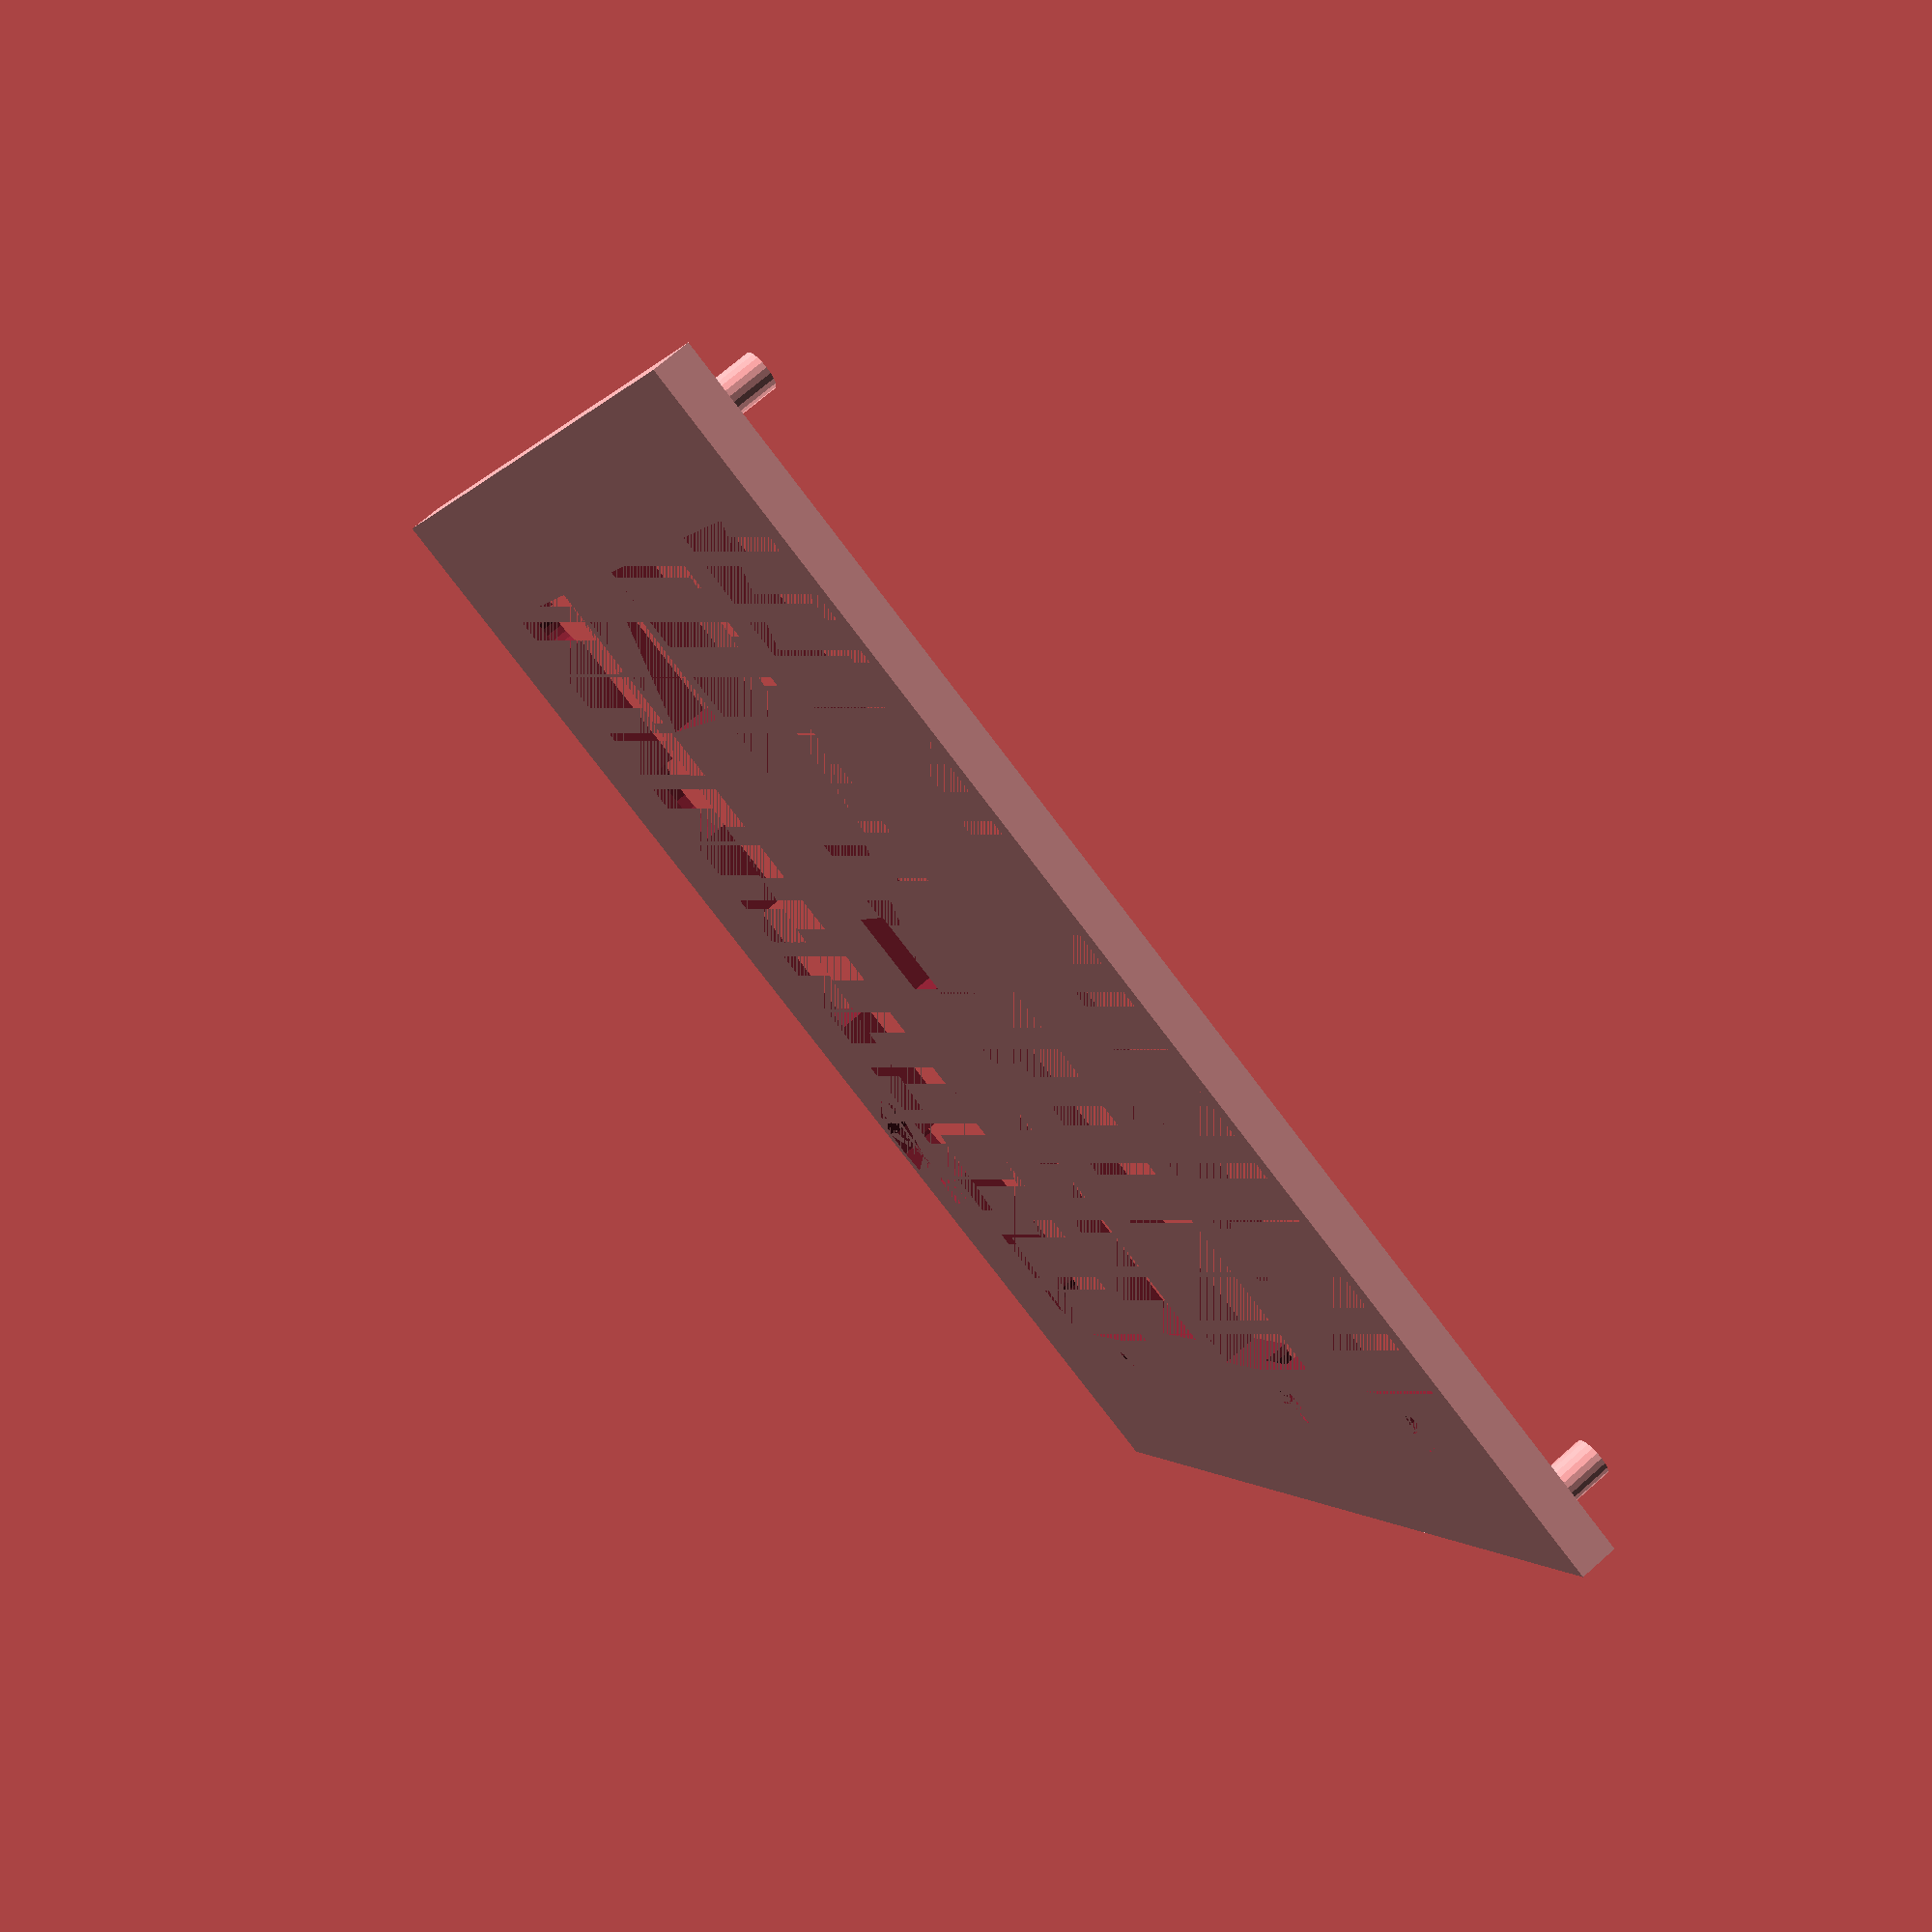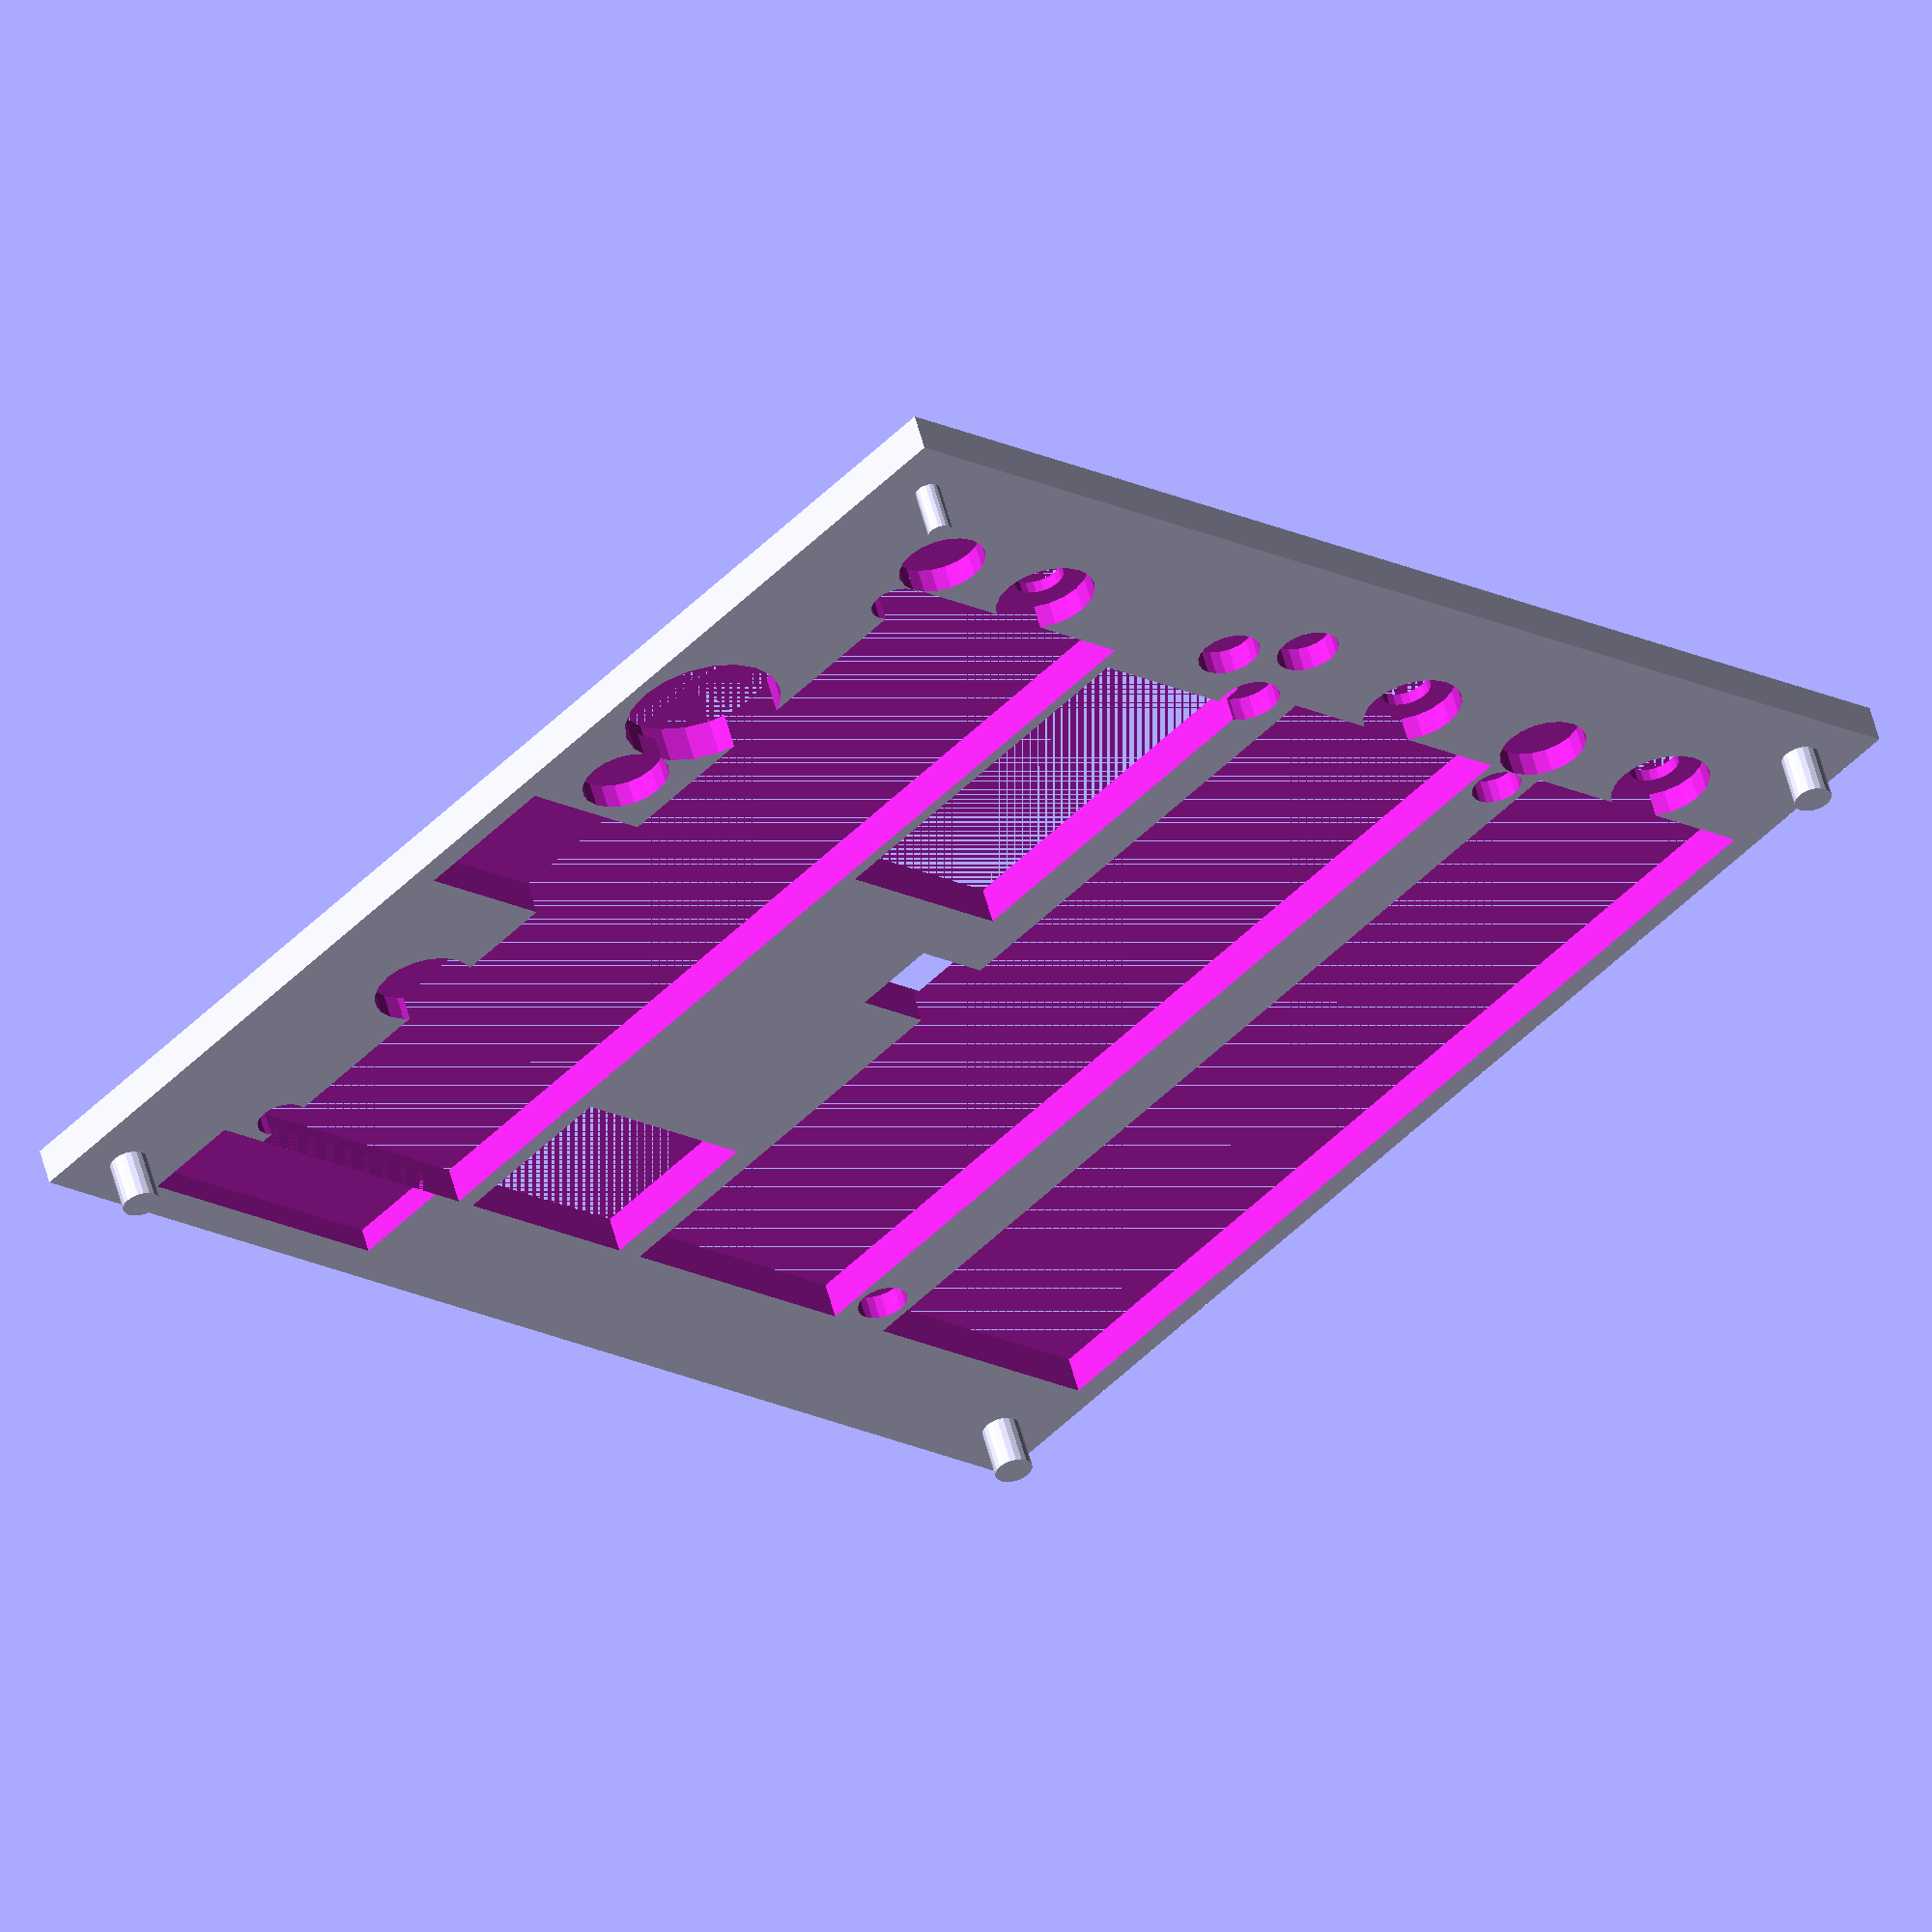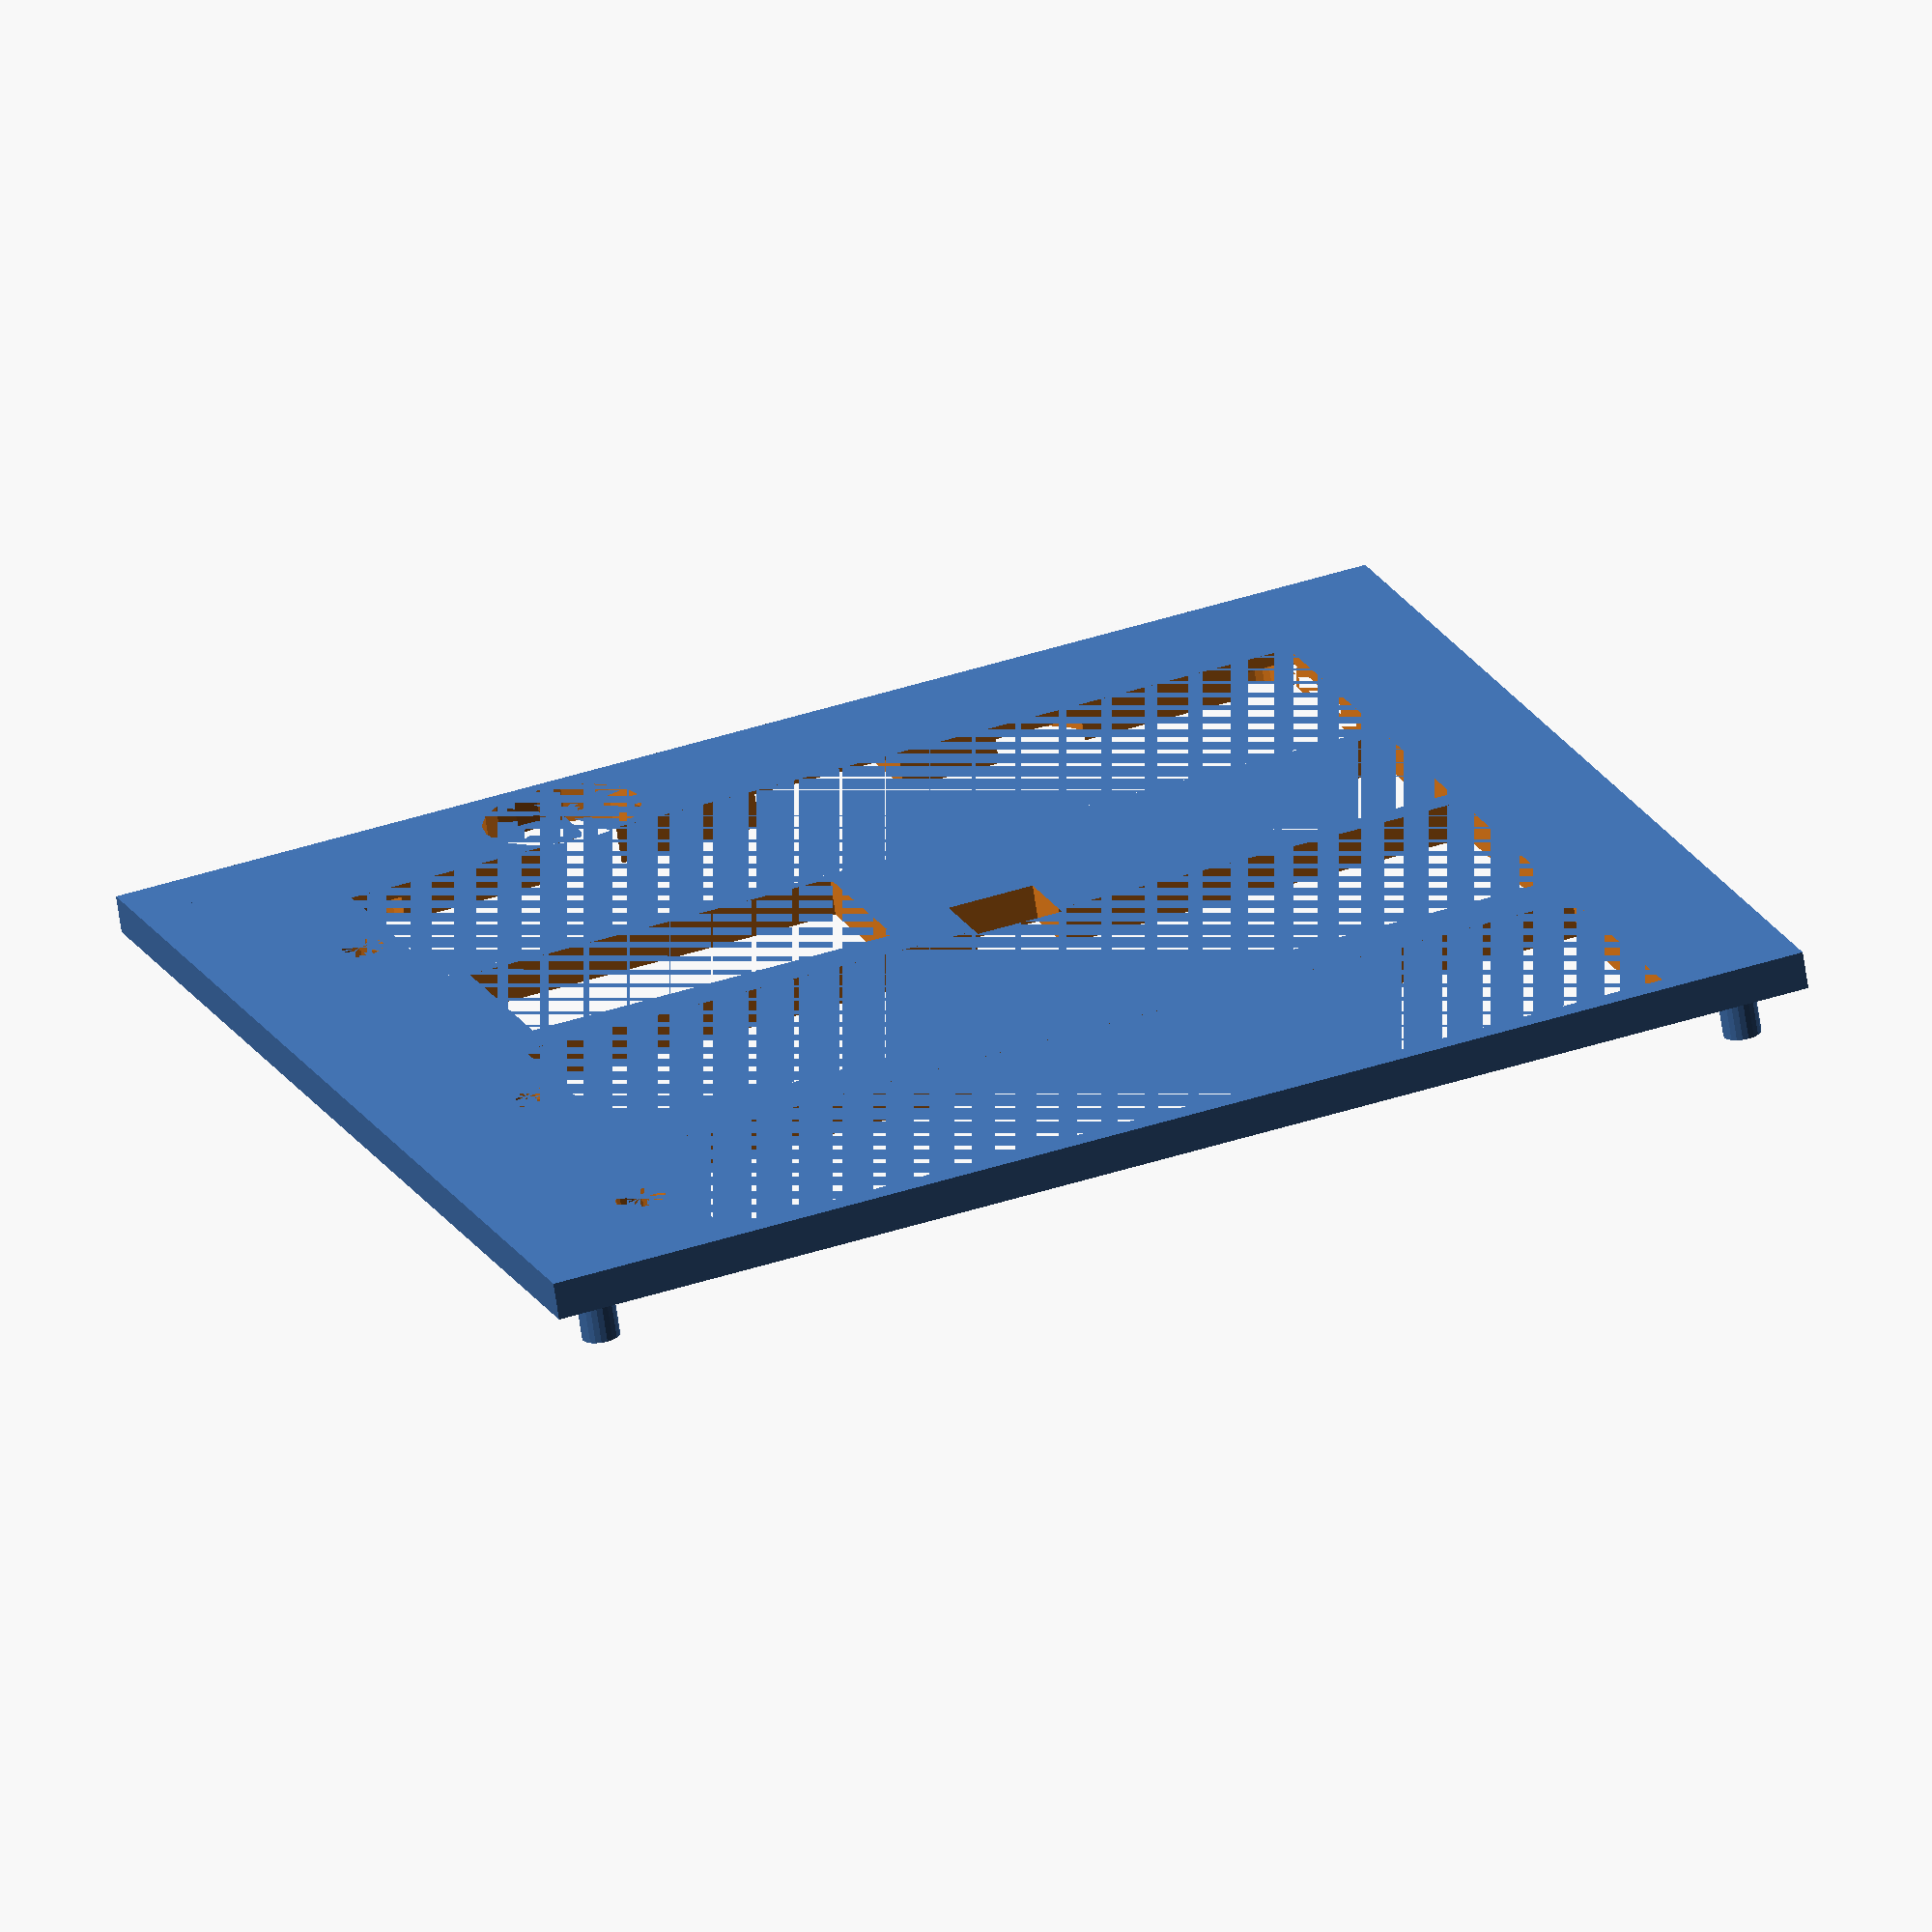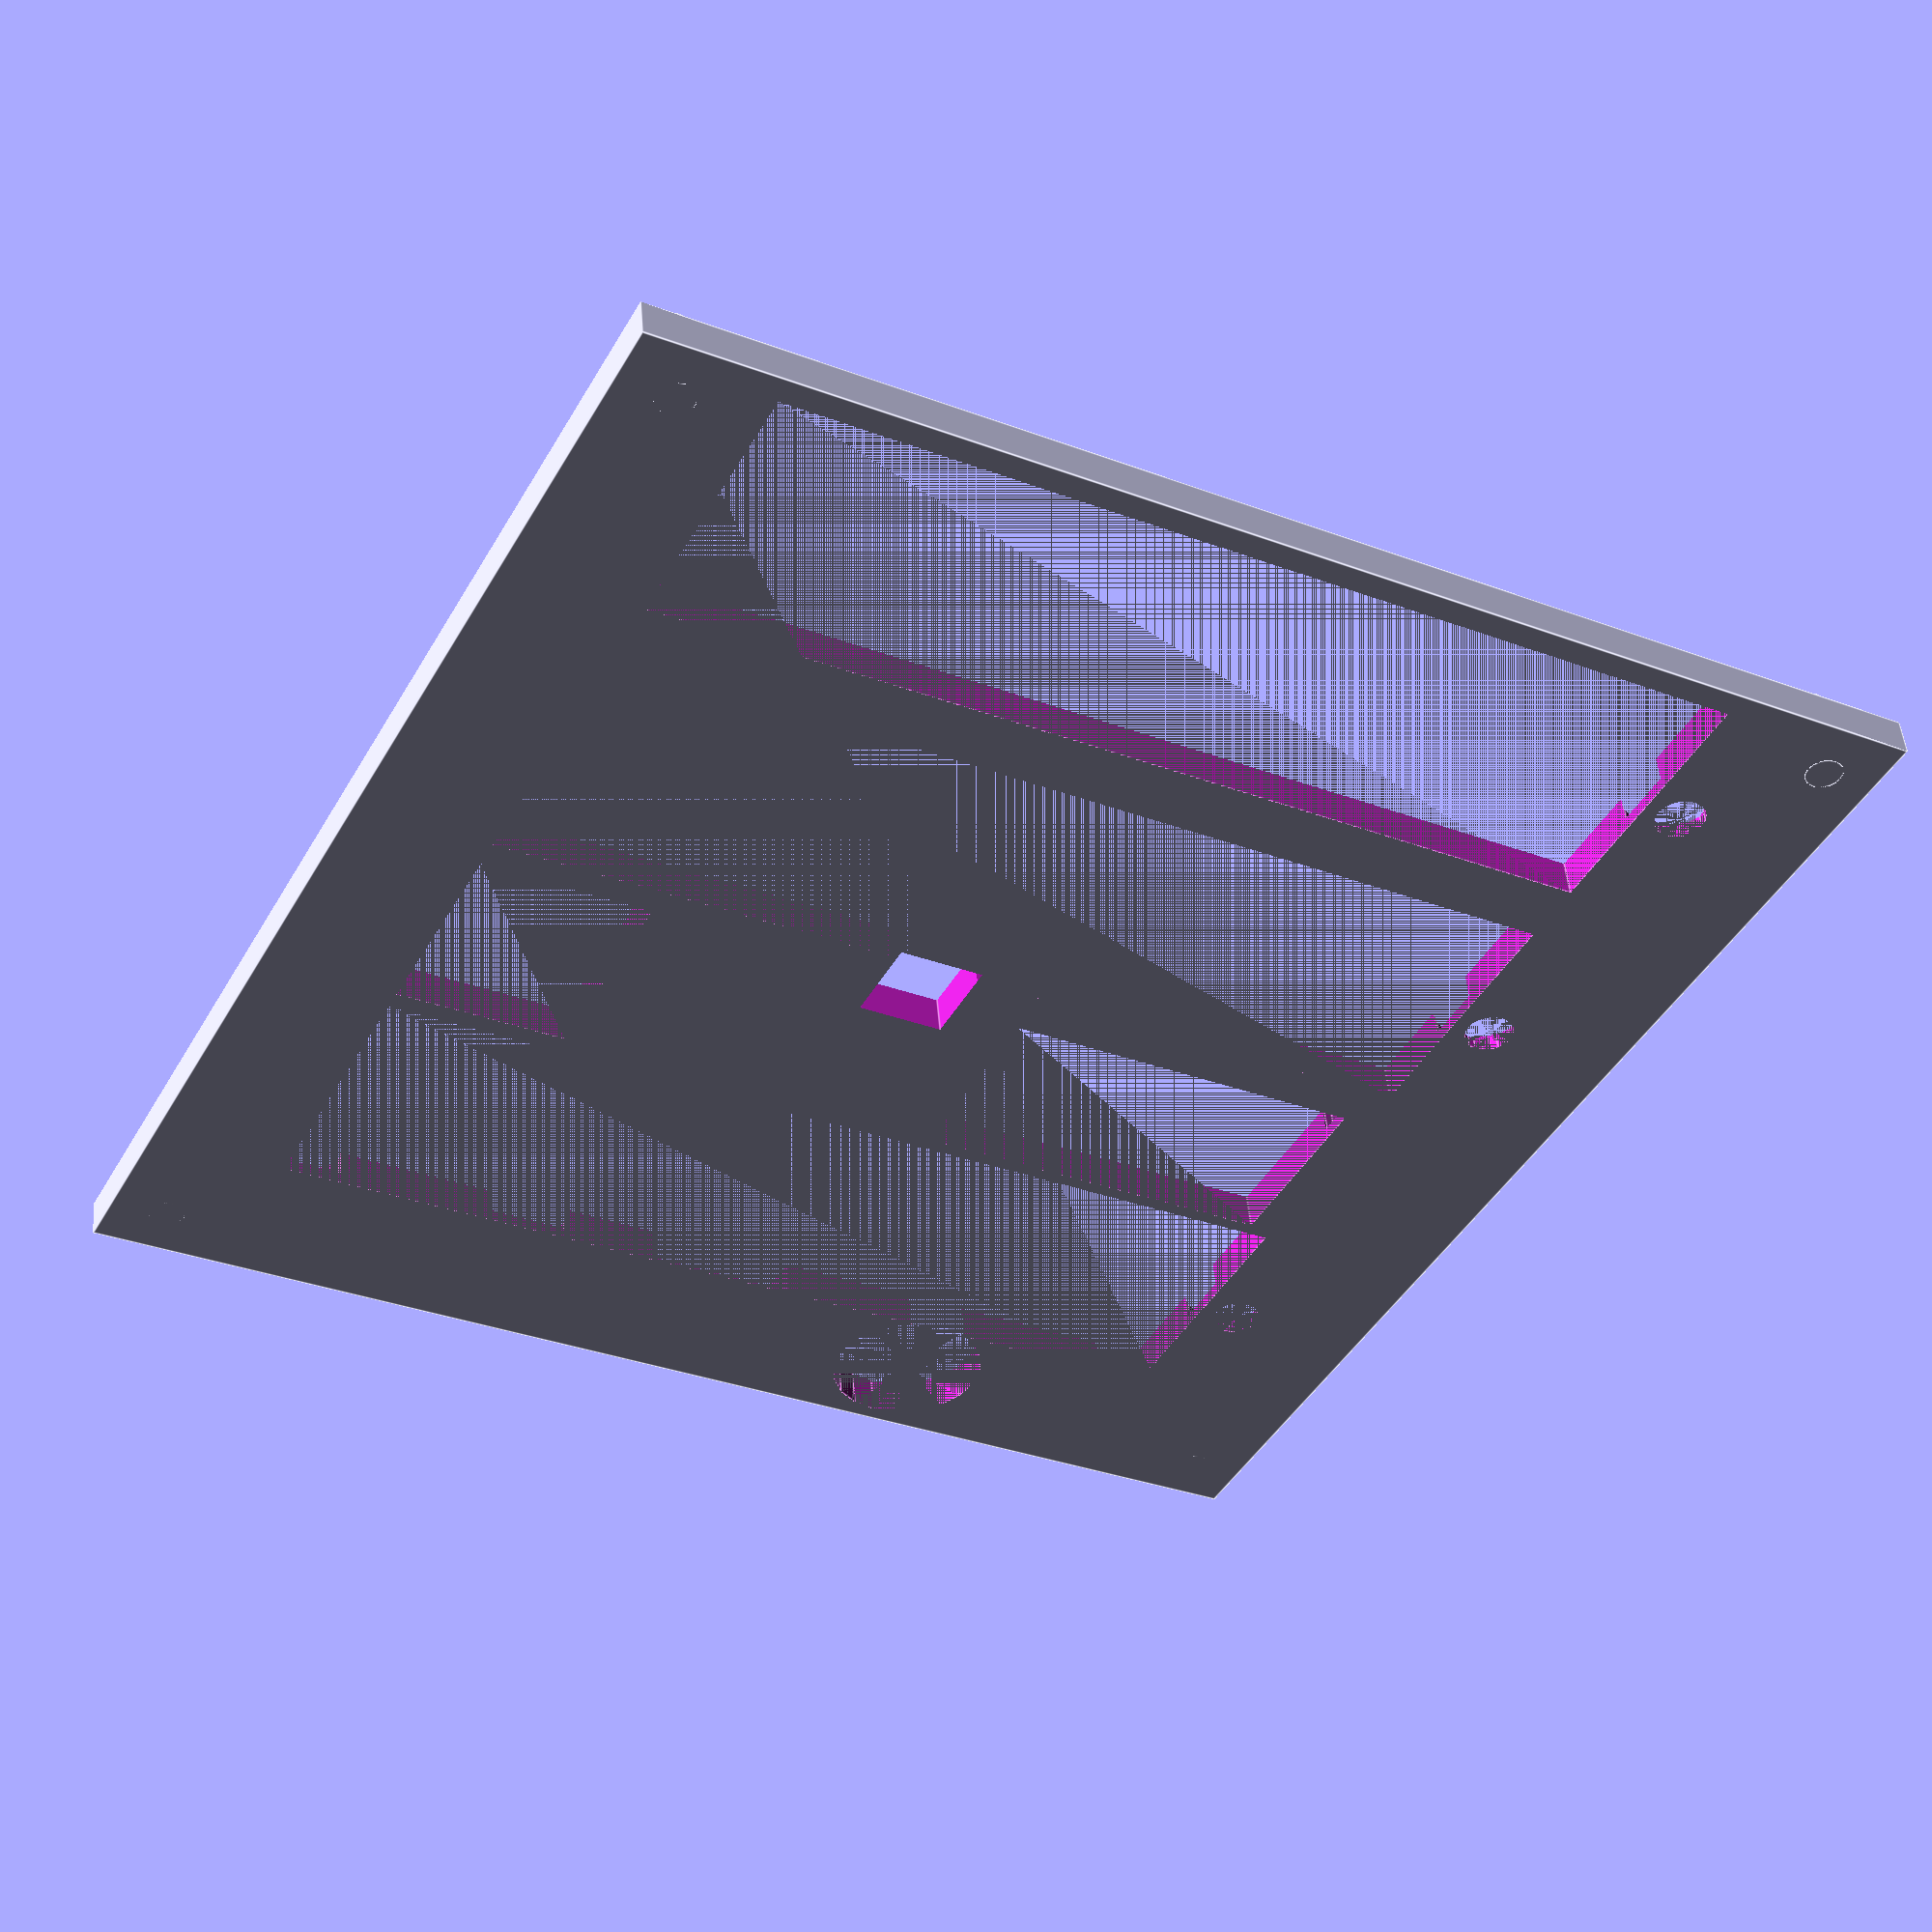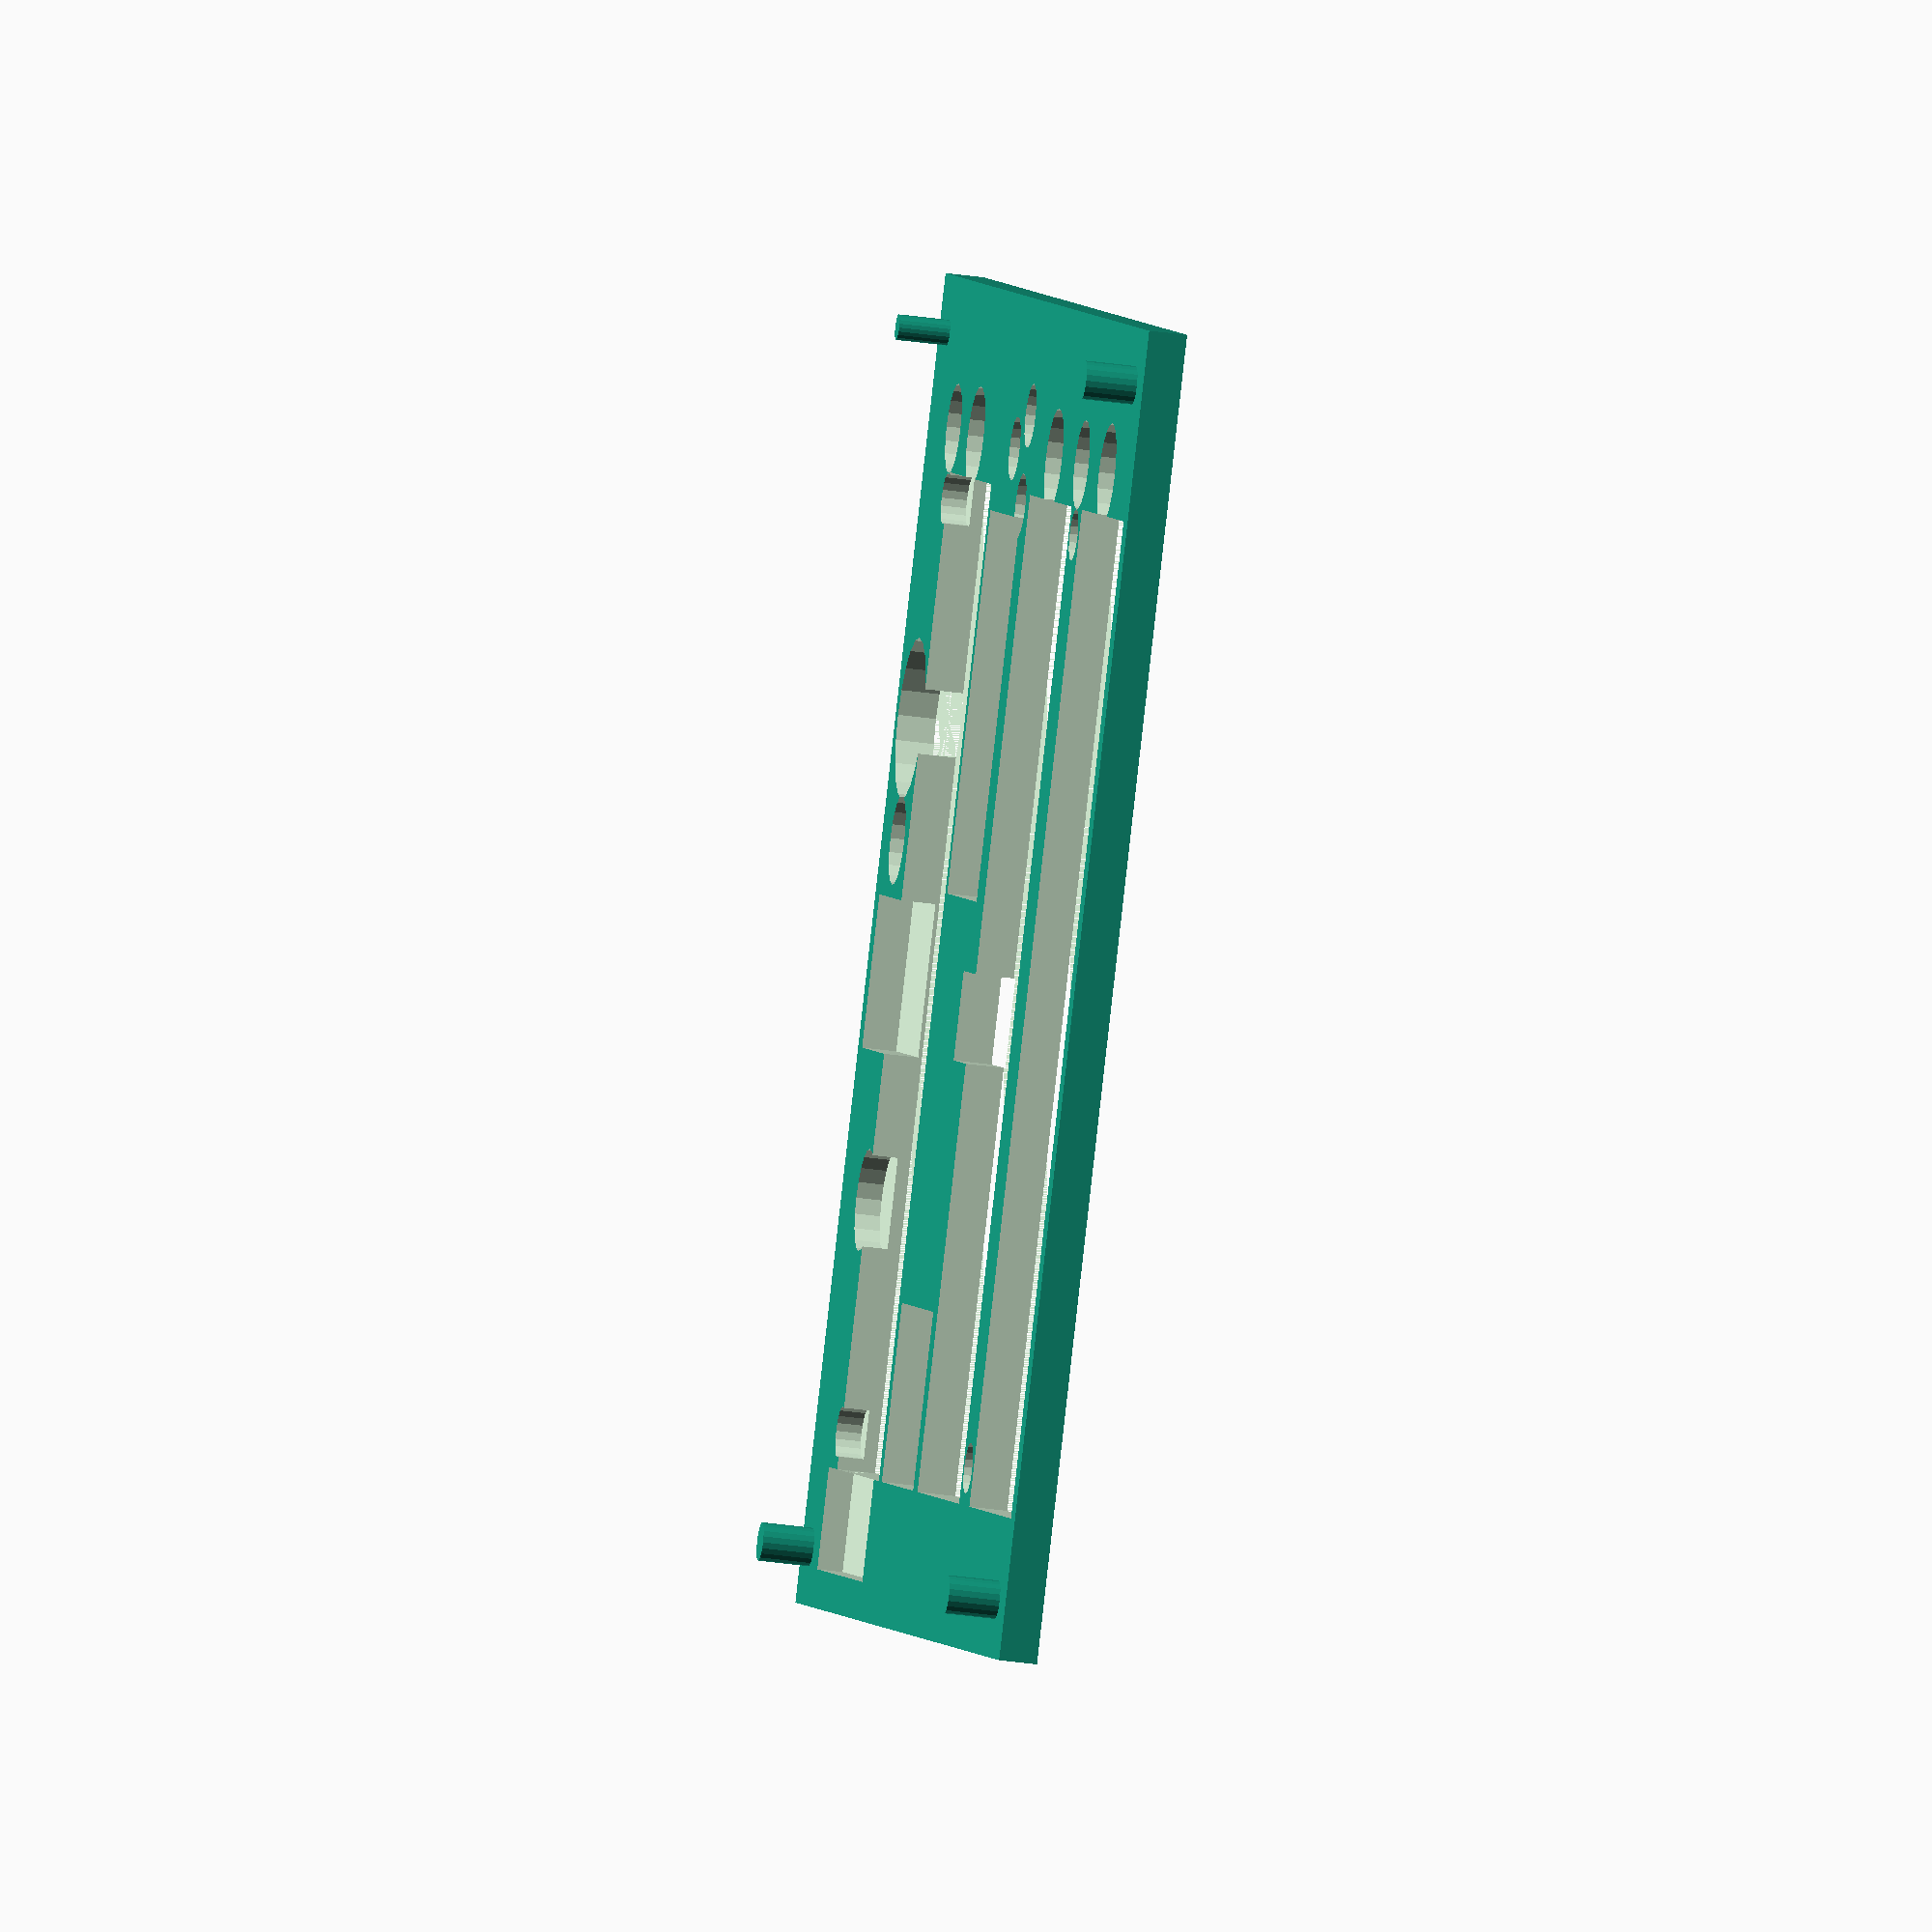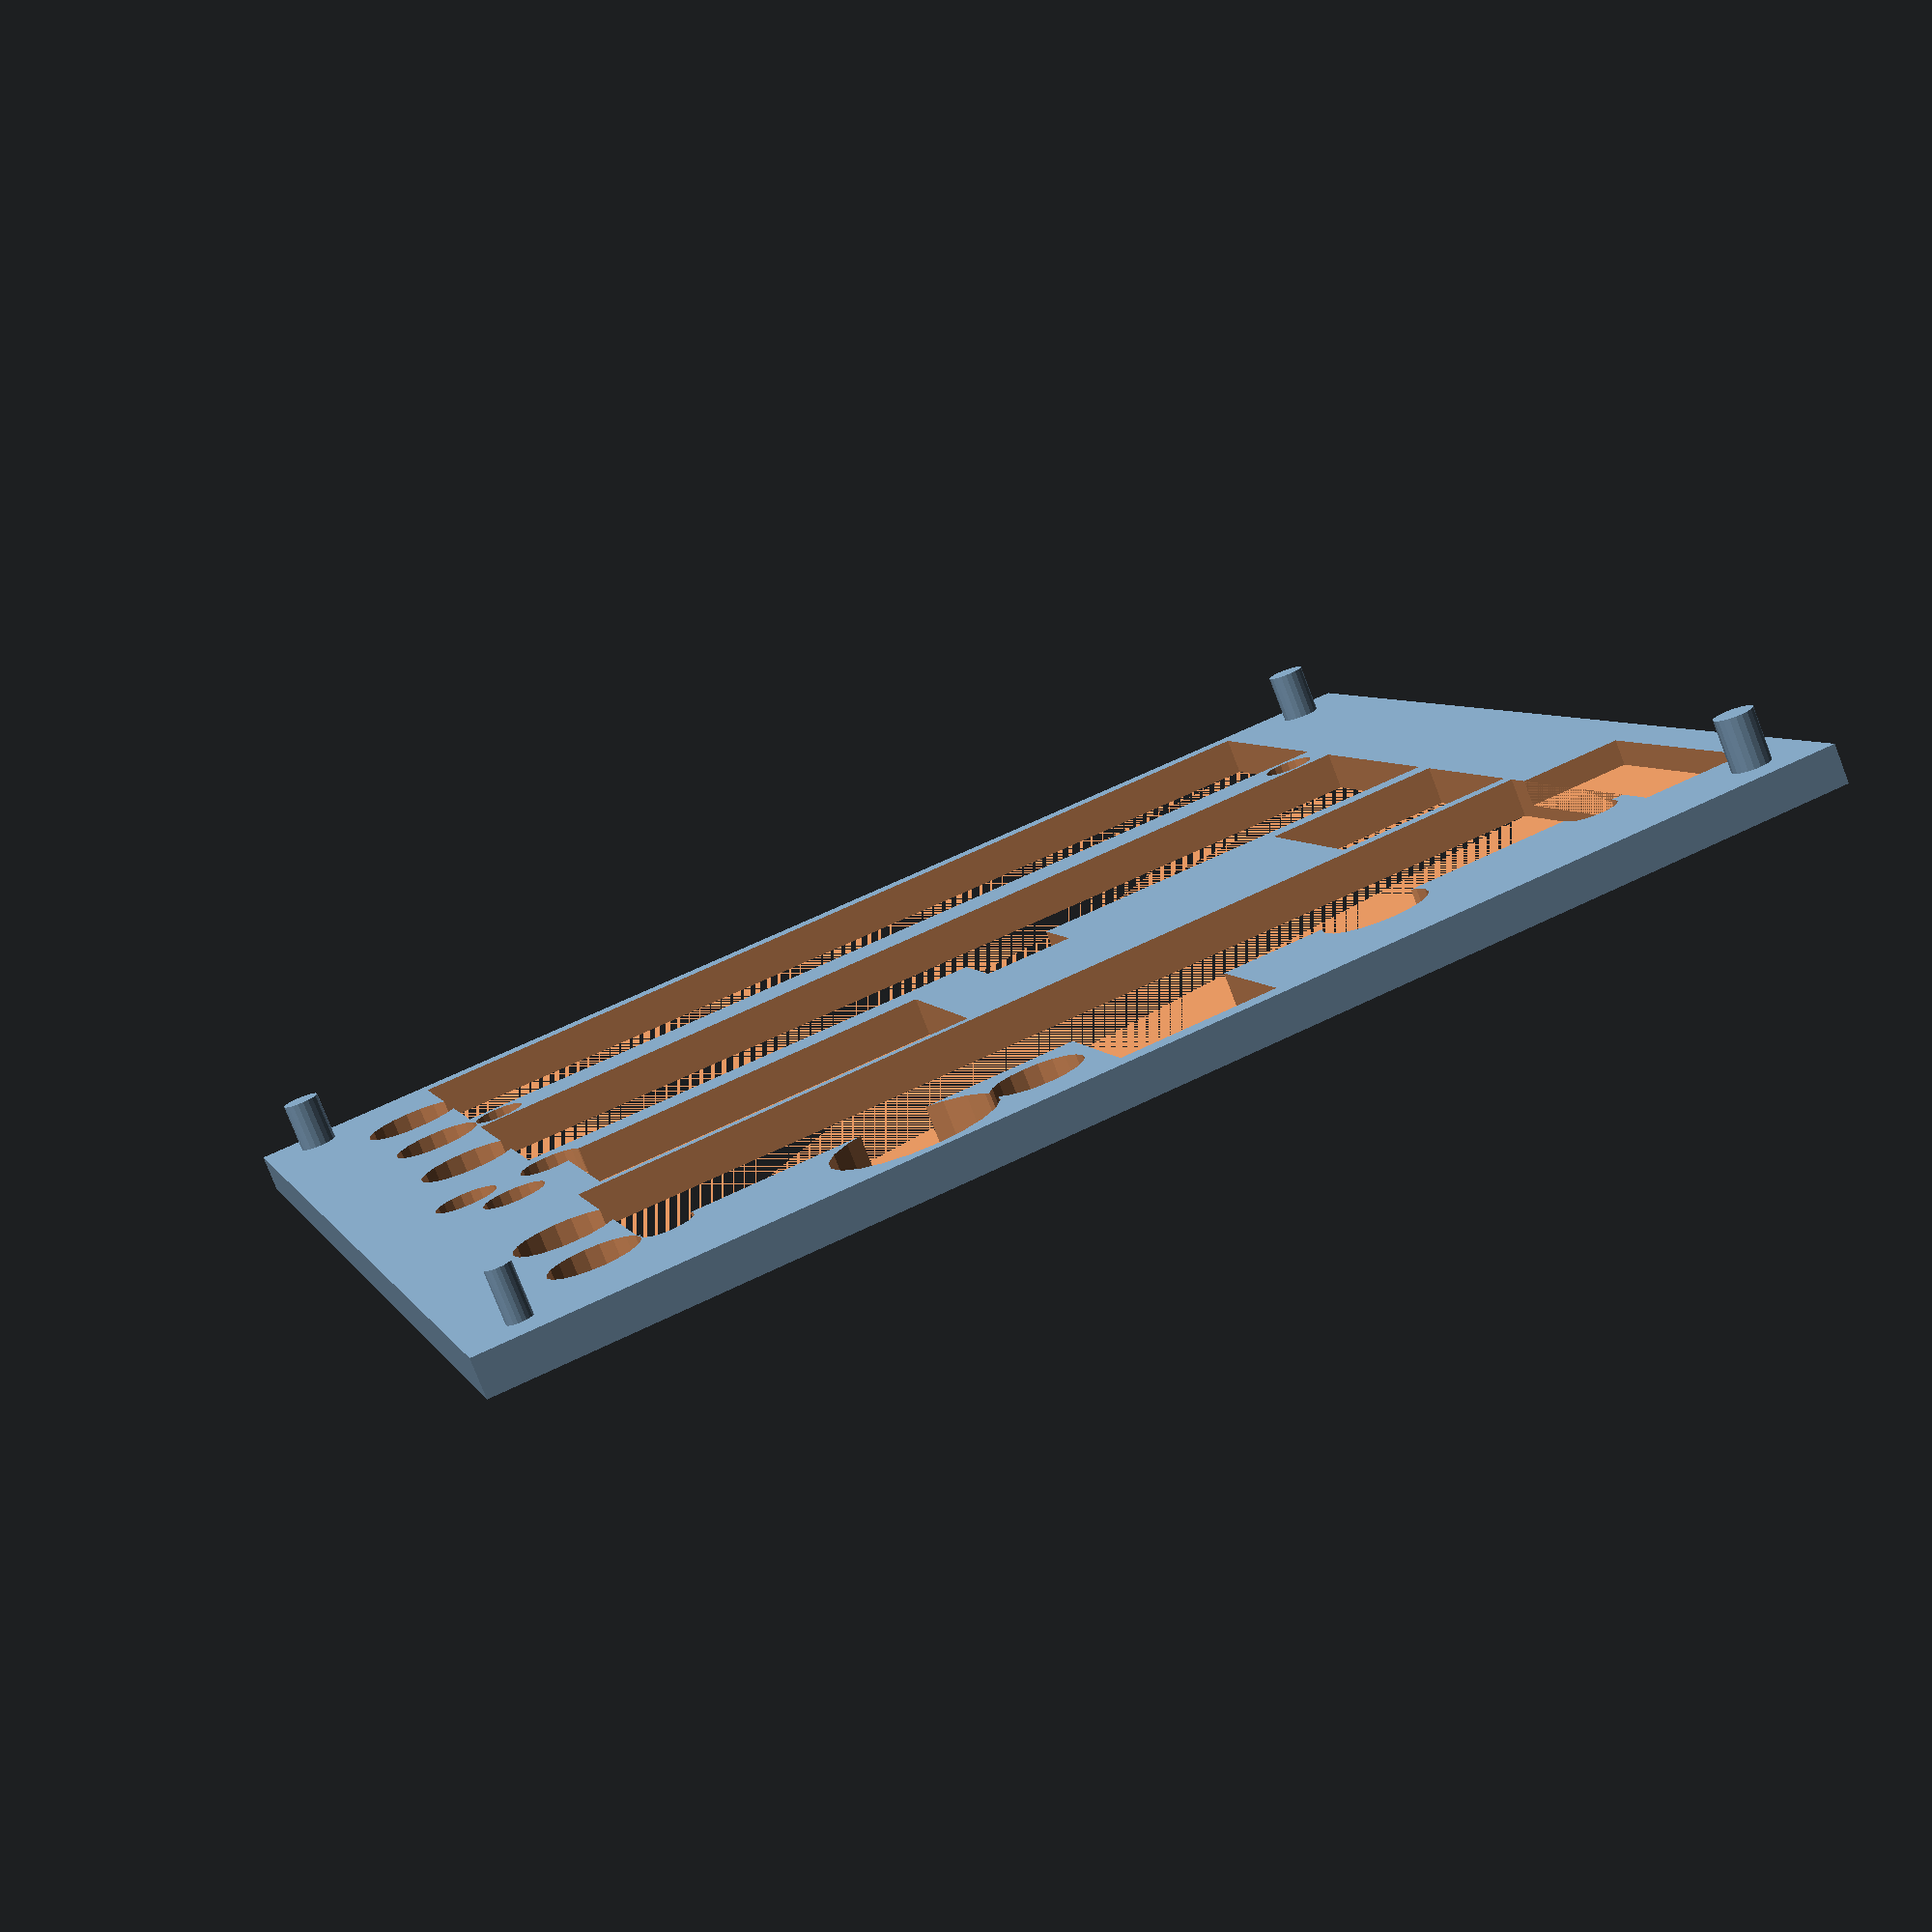
<openscad>
$fn=20;
pcbx=100;
pcby=100;
bh=2;

translate([bh,bh,0])
translate([2.54,2.54,0]) {
 cylinder(h=7,r=1.5);
translate([95,0,0]) 
 cylinder(h=7,r=1.5);
translate([0,95,0]) 
 cylinder(h=7,r=1.5);
translate([95,95,0]) 
 cylinder(h=7,r=1.);
}
difference(){
cube([pcbx+bh+bh,pcby+bh+bh,3]);
translate([bh,bh,0]) {


translate([9,26.5,0]) cube([78,21.3,4]); //B3
translate([9,67.5,0]) cube([78,21.3,4]); //B4
translate([9,0,0]) cube([78,21.3,4]);  //b5
translate([9,50,0]) cube([18-4,16,4]);   //label !001
translate([46,50+0.5,0]) cube([7,7,4*2],true);  // reset switch  y=50 !001
translate([55,51.5,0]) cube([32-2,15,4]);  //usbcom !100

translate([90.2,10.5+0.5,0]) cylinder(h=4,r=2);//led3 !001
translate([90.2,37+1,0]) cylinder(h=4,r=2);//led4  !001
translate([90.2,77.5+0.5,0]) cylinder(h=4,r=2);//led5 !001

translate([66+1.5,94.5,0]) cylinder(h=4,r=6.3);//bat !001
}
translate([bh,bh,0.3]){
translate([41.5,88,0]) cube([12,12,4]);//U9
}
translate([bh,bh,1]){
translate([1,70,0]) cube([8,23,4]); //s2 s3

translate([90.2,10.5+0.5,0]) cylinder(h=4,r=4);//led3 !001
translate([90.2,37+1,0]) cylinder(h=4,r=4);//led4 !001
translate([90.2,77.5+0.5,0]) cylinder(h=4,r=4);//led5 !001

translate([11.9,100-76,0])  {
cylinder(h=4,r=2);//B2
translate([73,0,0]) cylinder(h=4,r=2);//B2
}

translate([11.9,100-10.6,0])  {
cylinder(h=4,r=2);//B1
translate([73,0,0]) cylinder(h=4,r=2);//B1
}

translate([90.4,100-76,0]) cylinder(h=4,r=3.5);//led2
translate([90.4,100-10.6,0]) cylinder(h=4,r=3.5);//led1

translate([30,100-9.5,0]) cylinder(h=4,r=4);//r24,r3

translate([58,100-5.8,0]) cylinder(h=4,r=3.5);//d1

translate([86,100-48,0]) cylinder(h=4,r=2.5);//power
translate([93,100-48,0]) cylinder(h=4,r=2.5);//power
translate([90.2,100-42,0]) cylinder(h=4,r=2.5);//power
}
}
</openscad>
<views>
elev=108.8 azim=336.6 roll=311.3 proj=p view=wireframe
elev=123.5 azim=132.5 roll=194.6 proj=o view=wireframe
elev=249.2 azim=199.3 roll=351.5 proj=o view=solid
elev=310.8 azim=152.2 roll=175.2 proj=p view=edges
elev=34.4 azim=306.4 roll=79.1 proj=o view=wireframe
elev=258.6 azim=343.3 roll=158.9 proj=p view=wireframe
</views>
